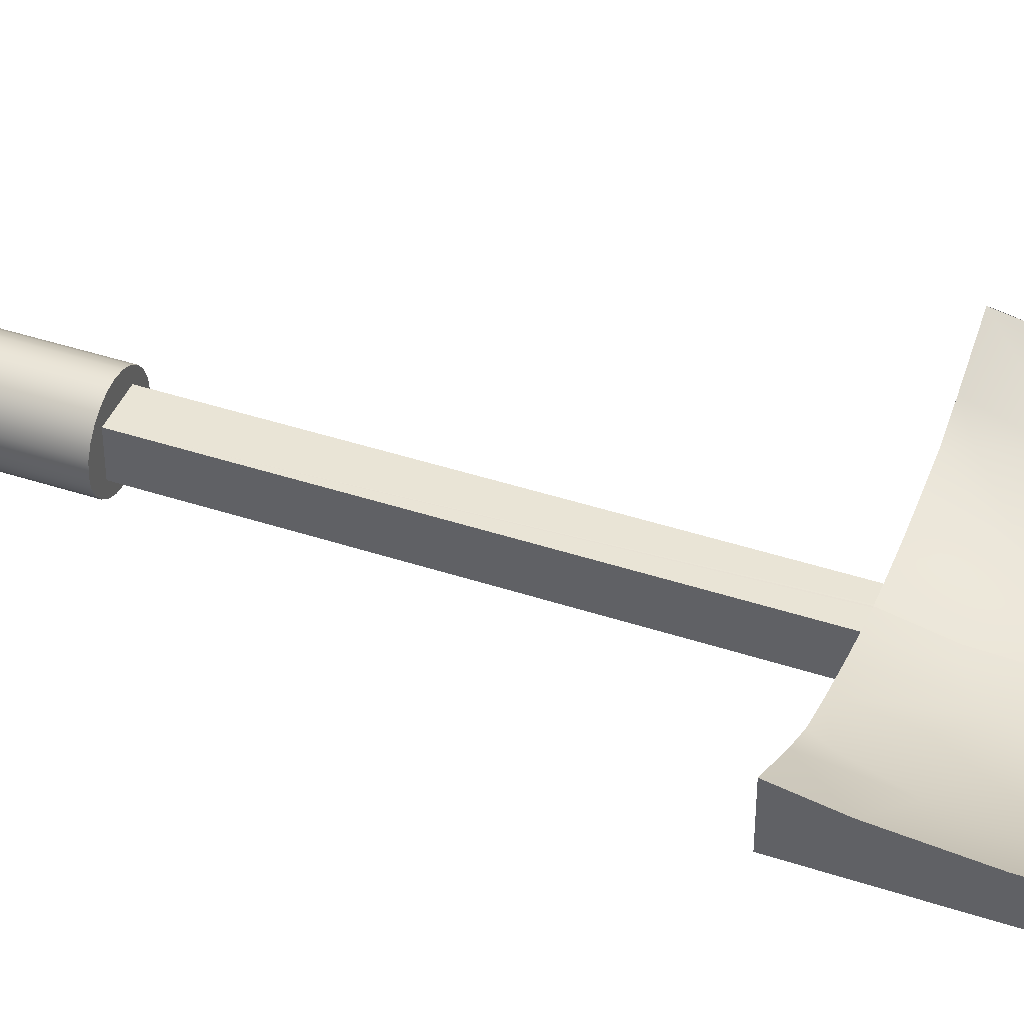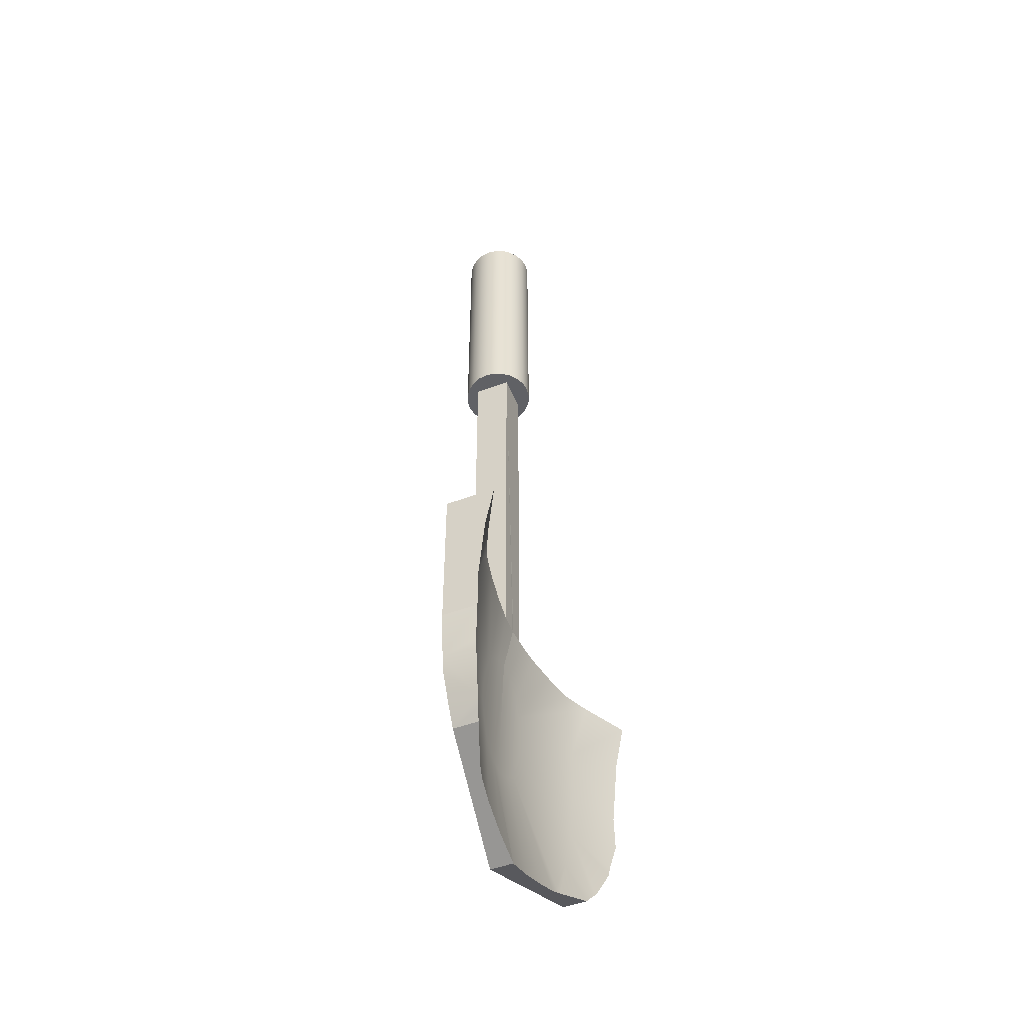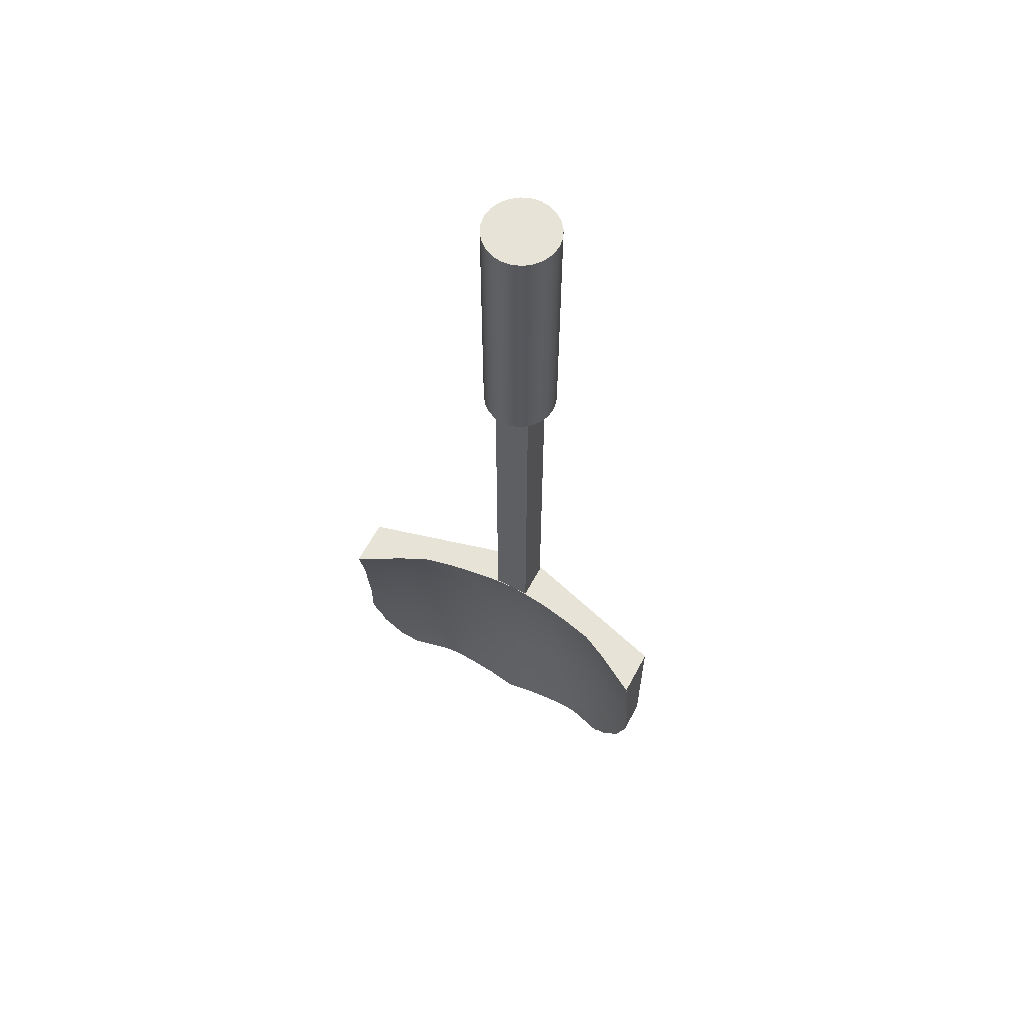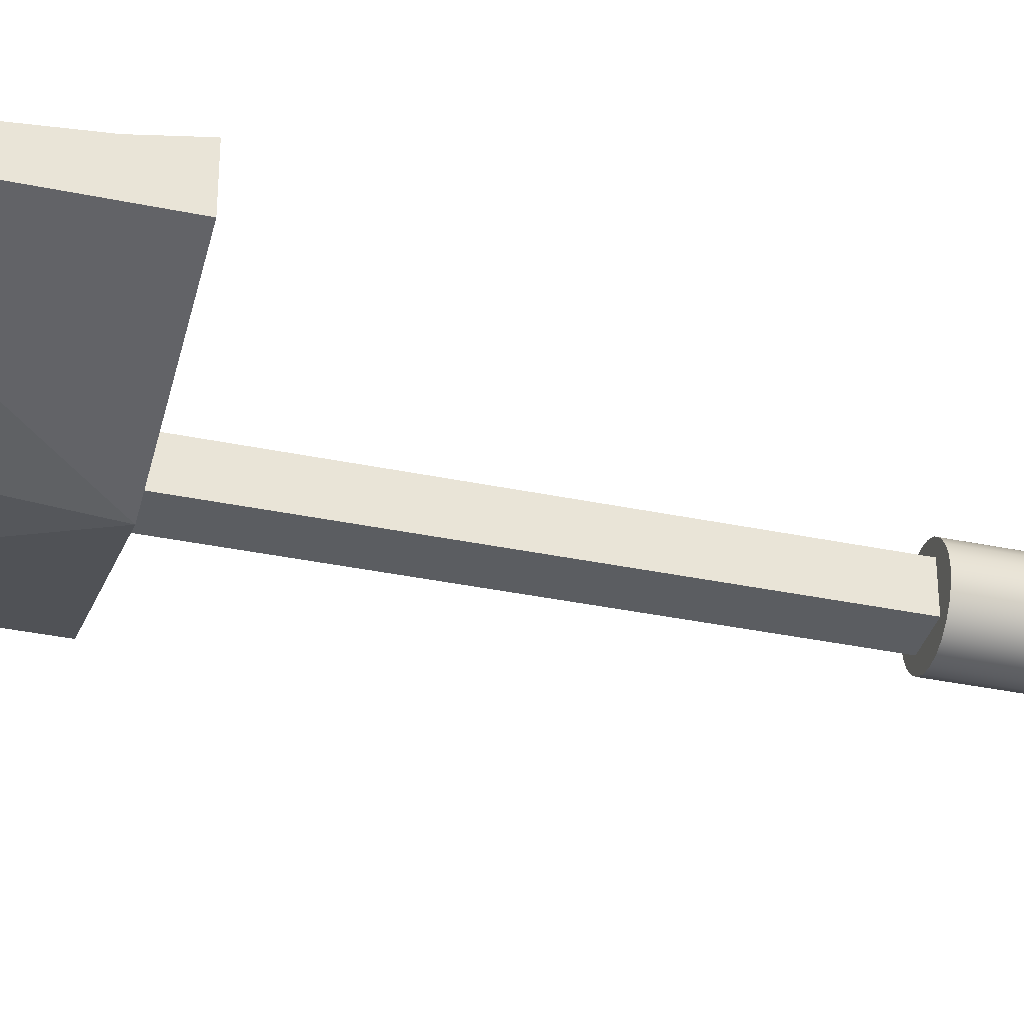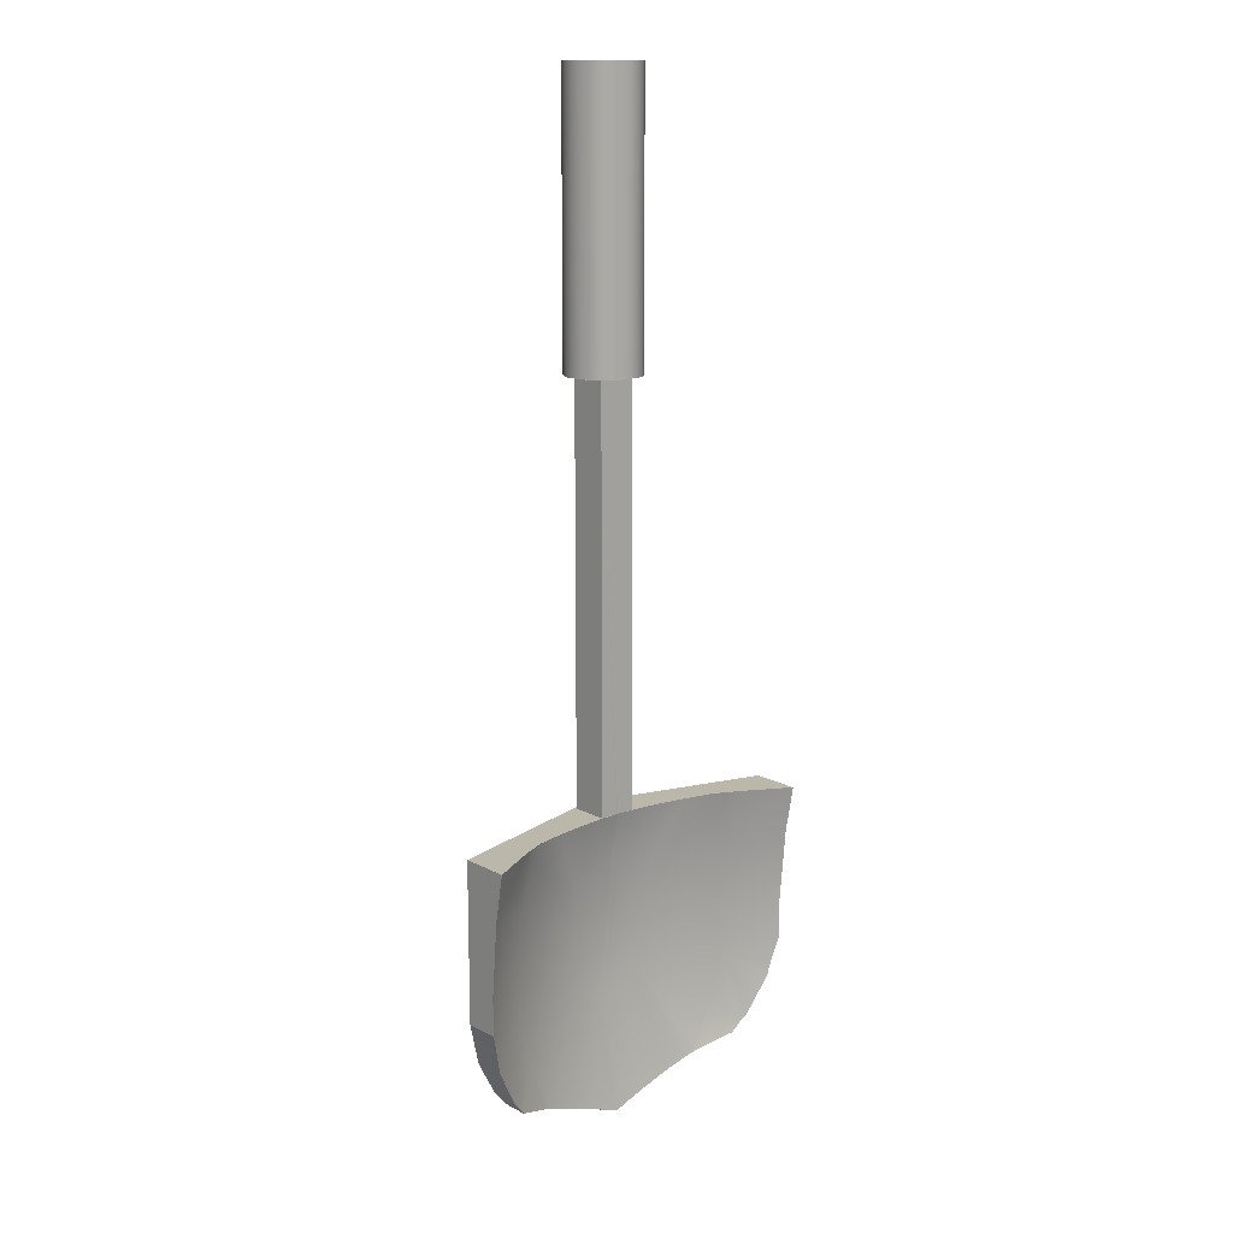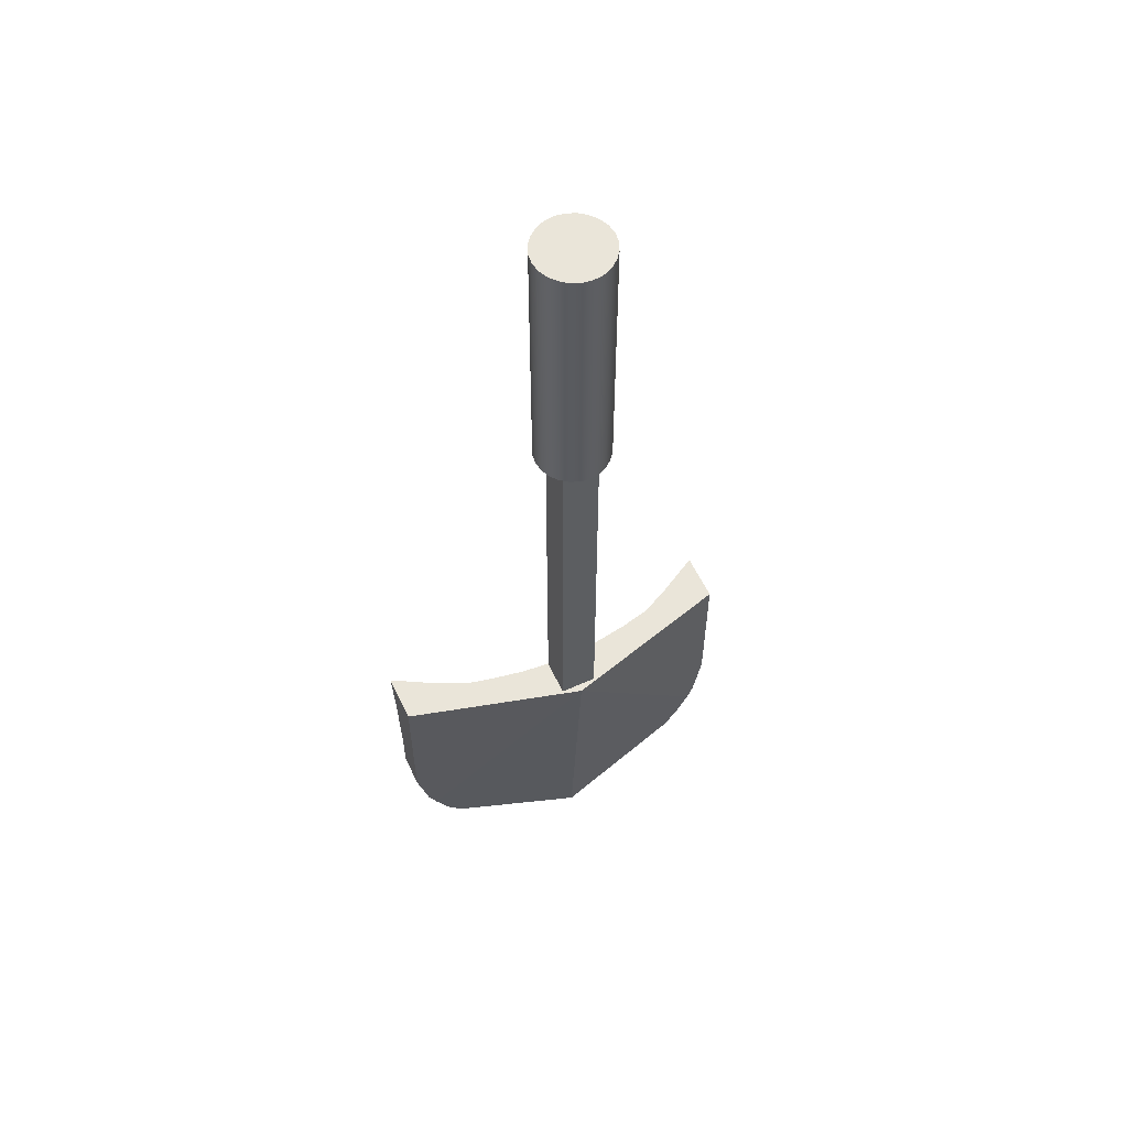
<metadata>
{"format":"obj","ext":"obj","renderer":"f3d","projection":"perspective","resolution":1024,"background":"white","views":[{"elev":42.5,"azim":111.6,"up":"+Y"},{"elev":-50.3,"azim":112.1,"up":"+Z"},{"elev":62.2,"azim":-151.8,"up":"+Z"},{"elev":-35.7,"azim":-105.4,"up":"+Y"},{"elev":14.3,"azim":138.8,"up":"+Z"},{"elev":57.7,"azim":-25.2,"up":"+Z"}]}
</metadata>
<code>
v   0.0024  -0.0091  -0
v  -0.0024  -0.0091   0
v  -0  -0.0094  -0
v   0.0047  -0.0081  -0
v  -0.0047  -0.0081   0
v   0.0066  -0.0066  -0
v  -0.0066  -0.0066   0
v   0.0081  -0.0047  -0
v  -0.0081  -0.0047   0
v   0.0091  -0.0024  -0
v  -0.0091  -0.0024   0
v   0.0094  -0  -0
v  -0.0094   0   0
v   0.0091   0.0024  -0
v  -0.0091   0.0024   0
v   0.0081   0.0047  -0
v  -0.0081   0.0047   0
v   0.0066   0.0066  -0
v  -0.0066   0.0066   0
v   0.0047   0.0081  -0
v  -0.0047   0.0081   0
v   0.0024   0.0091  -0
v  -0.0024   0.0091   0
v   0   0.0094  -0
v   0.0024  -0.0091  -0.07
v  -0  -0.0094  -0.07
v  -0.0024  -0.0091  -0.07
v  -0.0047  -0.0081  -0.07
v  -0.0066  -0.0066  -0.07
v  -0.0081  -0.0047  -0.07
v  -0.0091  -0.0024  -0.07
v  -0.0094   0  -0.07
v  -0.0091   0.0024  -0.07
v  -0.0081   0.0047  -0.07
v  -0.0066   0.0066  -0.07
v  -0.0047   0.0081  -0.07
v  -0.0024   0.0091  -0.07
v  -0   0.0094  -0.07
v   0.0024   0.0091  -0.07
v   0.0047   0.0081  -0.07
v   0.0066   0.0066  -0.07
v   0.0081   0.0047  -0.07
v   0.0091   0.0024  -0.07
v   0.0094  -0  -0.07
v   0.0091  -0.0024  -0.07
v   0.0081  -0.0047  -0.07
v   0.0066  -0.0066  -0.07
v   0.0047  -0.0081  -0.07
v  -0.0047  -0.0047  -0.07
v  -0.0047   0.0047  -0.07
v   0.0047   0.0047  -0.07
v   0.0047  -0.0047  -0.07
v  -0.0003   0.0022  -0.187
v  -0.0003   0.0047  -0.1752
v   0.003   0.0022  -0.1877
v   0   0.0047  -0.1752
v   0.0052   0.0049  -0.1752
v   0.0057   0.0021  -0.1894
v   0.0111   0.0056  -0.1752
v   0.0081   0.002  -0.1922
v   0.0194   0.0069  -0.1752
v   0.029   0.0084  -0.1794
v   0.027   0.0086  -0.1752
v   0.034   0.0119  -0.1752
v   0.0099   0.0019  -0.1959
v   0.0324   0.0079  -0.1919
v   0.046   0.0163  -0.187
v   0.046   0.0185  -0.1752
v   0.011   0.0017  -0.2002
v   0.0335   0.0074  -0.2053
v   0.046   0.0146  -0.2059
v   0.0114   0.0015  -0.2047
v   0.011   0.0013  -0.2093
v   0.0324   0.0069  -0.2187
v   0.0099   0.0012  -0.2136
v   0.029   0.0064  -0.2312
v   0.0081   0.001  -0.2173
v   0.0237   0.006  -0.242
v  -0.0297   0.0067  -0.2312
v  -0.0106   0.0013  -0.2136
v  -0.0243   0.0062  -0.242
v  -0.0088   0.0011  -0.2173
v  -0.033   0.0072  -0.2187
v  -0.0117   0.0014  -0.2093
v  -0.0342   0.0077  -0.2053
v  -0.0121   0.0016  -0.2048
v  -0.046   0.0163  -0.1872
v  -0.033   0.0082  -0.1919
v  -0.046   0.0146  -0.206
v  -0.0117   0.0018  -0.2002
v  -0.046   0.0185  -0.1755
v  -0.046   0.0185  -0.1752
v  -0.0459   0.0185  -0.1752
v  -0.0347   0.0122  -0.1752
v  -0.0297   0.0086  -0.1794
v  -0.0106   0.0019  -0.1959
v  -0.0276   0.0088  -0.1752
v  -0.02   0.0071  -0.1752
v  -0.0088   0.0021  -0.1922
v  -0.0118   0.0056  -0.1752
v  -0.0064   0.0022  -0.1894
v  -0.0058   0.005  -0.1752
v  -0.0036   0.0022  -0.1877
v  -0.0064   0.001  -0.2201
v  -0.0036   0.0009  -0.2218
v  -0.0003   0.0008  -0.2225
v  -0.0003   0.0014  -0.2067
v  -0.0003   0.0016  -0.2028
v   0.003   0.0009  -0.2218
v   0.0057   0.0009  -0.2201
v  -0.046   0.0061  -0.1752
v  -0.046   0.0061  -0.2155
v  -0.046   0.0148  -0.2155
v   0.0212   0.0059  -0.2449
v   0.0247   0.0068  -0.2436
v  -0.0252   0.0069  -0.2434
v  -0.0222   0.0061  -0.2446
v   0.0156   0.0052  -0.247
v   0.0077   0.0048  -0.2499
v  -0.0161   0.0053  -0.2468
v  -0.0083   0.0048  -0.2497
v  -0.0003   0.0048  -0.2526
v   0   0.0049  -0.2528
v   0  -0.0067  -0.1752
v   0.0047  -0.0047  -0.1752
v   0  -0.0047  -0.1752
v   0.046   0.0059  -0.1752
v   0.0047   0.0047  -0.1752
v  -0.0047   0.0047  -0.1752
v  -0.0047  -0.0047  -0.1752
v   0.046   0.0059  -0.2155
v   0.046   0.0147  -0.2155
v  -0.0006   0.0047  -0.1752
v   0.0361   0.0109  -0.2379
v   0.0437   0.0135  -0.224
v   0.0379   0.0117  -0.2359
v   0.0432   0.0134  -0.2262
v   0.0432   0.0051  -0.2262
v  -0.0438   0.0136  -0.2238
v  -0.0432   0.0135  -0.2262
v  -0.0379   0.0116  -0.2359
v  -0.0363   0.011  -0.2376
v  -0.0379   0.0046  -0.2359
v  -0.0341   0.0043  -0.2402
v  -0.0341   0.0104  -0.2402
v  -0.0432   0.0053  -0.2262
v   0.0341   0.0041  -0.2402
v   0.0379   0.0045  -0.2359
v   0.0341   0.0104  -0.2402
v   0.0413   0.0046  -0.2296
v  -0.0413   0.0048  -0.2296
v   0  -0.0009  -0.2528
f 1 2 3
f 2 1 4
f 2 4 5
f 5 4 6
f 5 6 7
f 7 6 8
f 7 8 9
f 9 8 10
f 9 10 11
f 11 10 12
f 11 12 13
f 13 12 14
f 13 14 15
f 15 14 16
f 15 16 17
f 17 16 18
f 17 18 19
f 19 18 20
f 19 20 21
f 21 20 22
f 21 22 23
f 23 22 24
f 25 3 26
f 3 25 1
f 26 2 27
f 2 26 3
f 27 5 28
f 5 27 2
f 28 7 29
f 7 28 5
f 30 7 9
f 7 30 29
f 31 9 11
f 9 31 30
f 32 11 13
f 11 32 31
f 15 32 13
f 32 15 33
f 17 33 15
f 33 17 34
f 19 34 17
f 34 19 35
f 19 36 35
f 36 19 21
f 21 37 36
f 37 21 23
f 23 38 37
f 38 23 24
f 24 39 38
f 39 24 22
f 22 40 39
f 40 22 20
f 20 41 40
f 41 20 18
f 16 41 18
f 41 16 42
f 14 42 16
f 42 14 43
f 12 43 14
f 43 12 44
f 45 12 10
f 12 45 44
f 46 10 8
f 10 46 45
f 47 8 6
f 8 47 46
f 47 4 48
f 4 47 6
f 48 1 25
f 1 48 4
f 30 49 29
f 49 30 50
f 50 30 31
f 50 31 32
f 50 32 33
f 50 33 34
f 50 34 35
f 50 35 51
f 51 35 41
f 41 35 40
f 40 35 36
f 40 36 39
f 39 36 37
f 39 37 38
f 27 25 26
f 25 27 48
f 48 27 28
f 48 28 47
f 47 28 29
f 47 29 46
f 46 29 52
f 52 29 49
f 46 52 51
f 46 51 45
f 45 51 44
f 44 51 43
f 43 51 42
f 42 51 41
f 53 54 55
f 56 55 54
f 57 55 56
f 55 57 58
f 59 58 57
f 58 59 60
f 61 60 59
f 62 63 64
f 60 61 65
f 62 65 61
f 63 62 61
f 62 64 66
f 67 66 64
f 68 67 64
f 65 62 69
f 66 69 62
f 66 67 70
f 71 70 67
f 69 66 72
f 70 72 66
f 73 72 74
f 70 74 72
f 75 73 76
f 74 76 73
f 77 75 78
f 76 78 75
f 79 80 81
f 82 81 80
f 83 84 79
f 80 79 84
f 85 86 83
f 84 83 86
f 87 88 89
f 85 89 88
f 85 88 86
f 90 86 88
f 91 92 87
f 93 87 92
f 88 87 93
f 94 88 93
f 95 88 94
f 88 95 90
f 96 90 95
f 95 94 97
f 95 97 96
f 98 96 97
f 99 96 98
f 98 100 99
f 101 99 100
f 100 102 101
f 103 101 102
f 86 90 84
f 96 84 90
f 80 84 96
f 82 80 96
f 99 82 96
f 104 82 99
f 101 104 99
f 105 104 101
f 103 105 101
f 106 105 103
f 107 106 103
f 103 53 107
f 108 107 53
f 107 108 106
f 109 106 108
f 53 109 108
f 55 109 53
f 110 109 55
f 58 110 55
f 60 110 58
f 77 110 60
f 75 77 60
f 65 75 60
f 73 75 65
f 69 73 65
f 72 73 69
f 91 111 92
f 111 91 112
f 112 91 87
f 112 87 89
f 112 89 113
f 114 78 115
f 116 81 117
f 110 77 118
f 78 118 77
f 114 118 78
f 109 110 119
f 118 119 110
f 120 104 121
f 105 121 104
f 121 105 122
f 106 122 105
f 81 82 117
f 120 117 82
f 104 120 82
f 106 109 122
f 123 122 109
f 119 123 109
f 124 125 126
f 125 124 127
f 125 127 128
f 128 127 56
f 56 127 57
f 57 127 59
f 59 127 61
f 61 127 63
f 63 127 64
f 64 127 68
f 129 49 50
f 49 129 130
f 125 51 52
f 51 125 128
f 126 49 130
f 49 126 52
f 52 126 125
f 92 92 93
f 93 92 92
f 91 92 92
f 92 92 91
f 131 68 127
f 68 131 67
f 67 131 71
f 71 131 132
f 51 54 133
f 51 56 54
f 128 56 51
f 76 74 134
f 135 134 74
f 136 134 135
f 137 136 135
f 138 132 131
f 132 138 135
f 135 138 137
f 139 83 140
f 141 140 83
f 142 141 83
f 79 142 83
f 142 143 141
f 143 142 144
f 144 142 145
f 139 112 113
f 112 139 146
f 146 139 140
f 147 136 148
f 136 147 134
f 134 147 149
f 113 89 139
f 85 139 89
f 83 139 85
f 78 76 115
f 149 115 76
f 134 149 76
f 74 70 135
f 71 135 70
f 132 135 71
f 138 136 137
f 136 138 150
f 136 150 148
f 143 124 151
f 124 143 144
f 124 144 152
f 142 79 145
f 116 145 79
f 81 116 79
f 141 146 140
f 146 141 151
f 151 141 143
f 144 120 121
f 120 144 117
f 117 144 116
f 116 144 145
f 152 122 123
f 122 152 144
f 122 144 121
f 112 124 111
f 124 112 146
f 124 146 151
f 123 147 152
f 147 123 119
f 147 115 149
f 115 147 114
f 114 147 118
f 118 147 119
f 150 127 124
f 127 150 138
f 127 138 131
f 152 150 124
f 150 152 147
f 150 147 148
f 102 133 103
f 53 103 133
f 54 53 133
f 126 130 124
f 130 111 124
f 111 130 129
f 111 129 133
f 111 133 102
f 111 102 100
f 111 100 98
f 111 98 97
f 111 97 94
f 111 94 92
f 92 94 93
f 51 129 50
f 129 51 133

</code>
